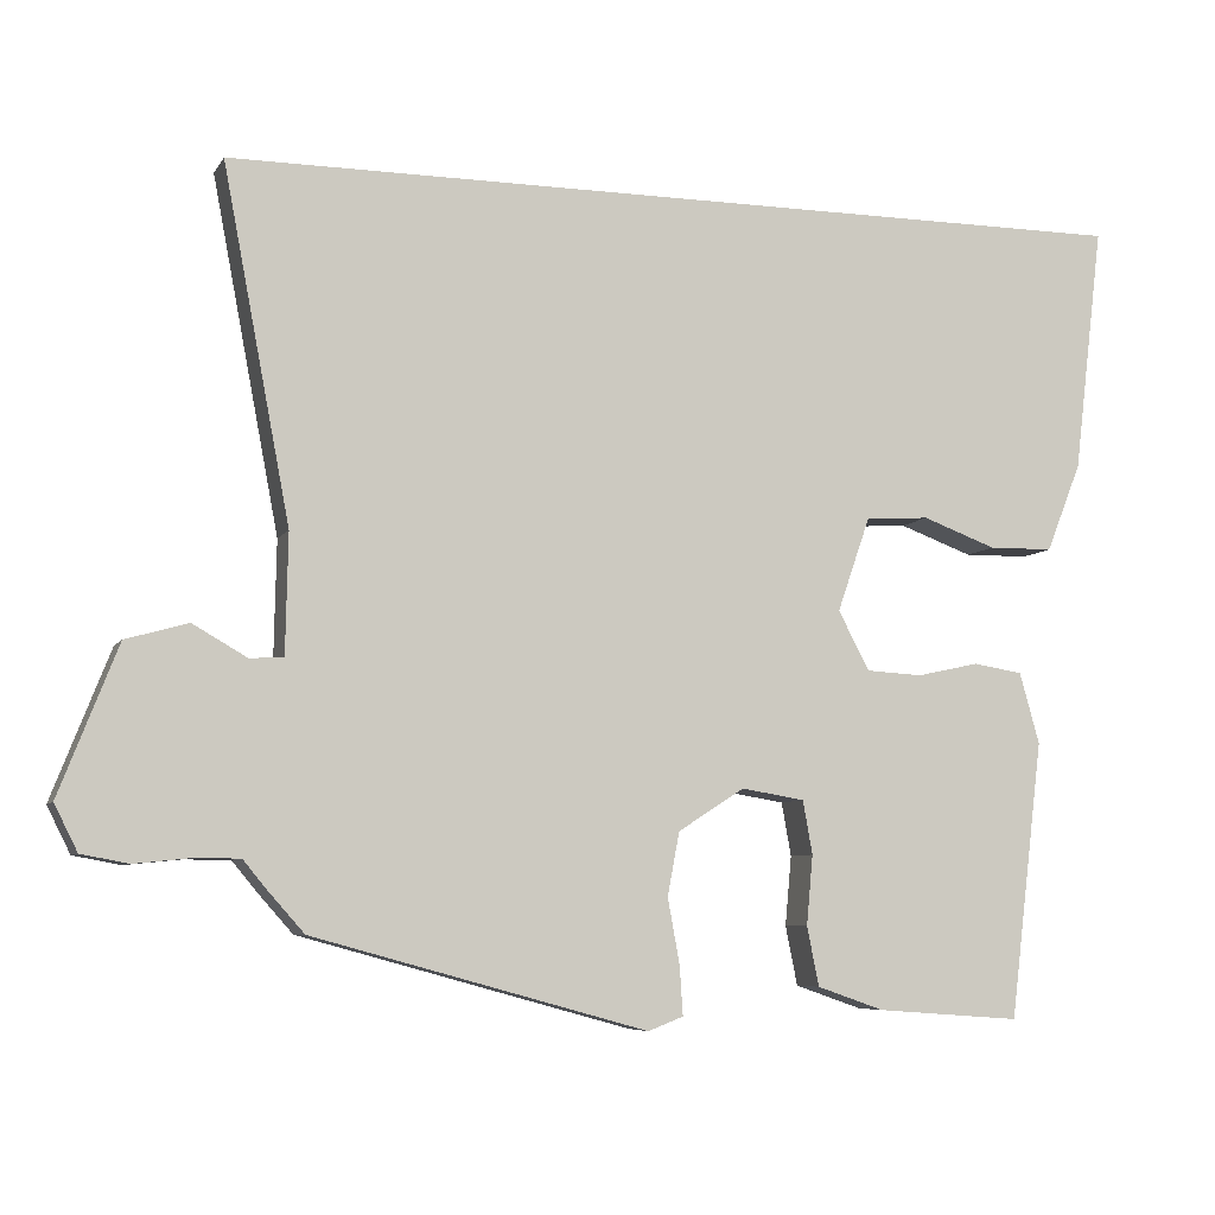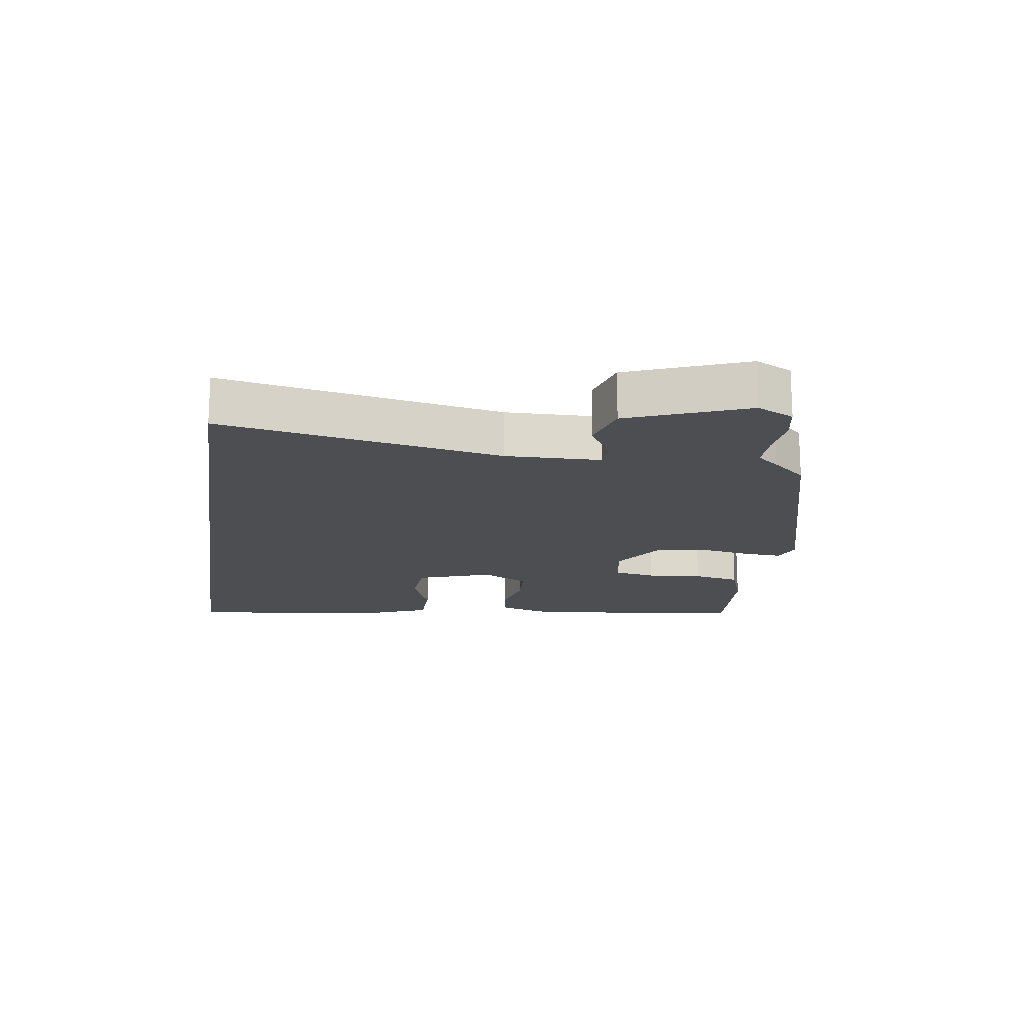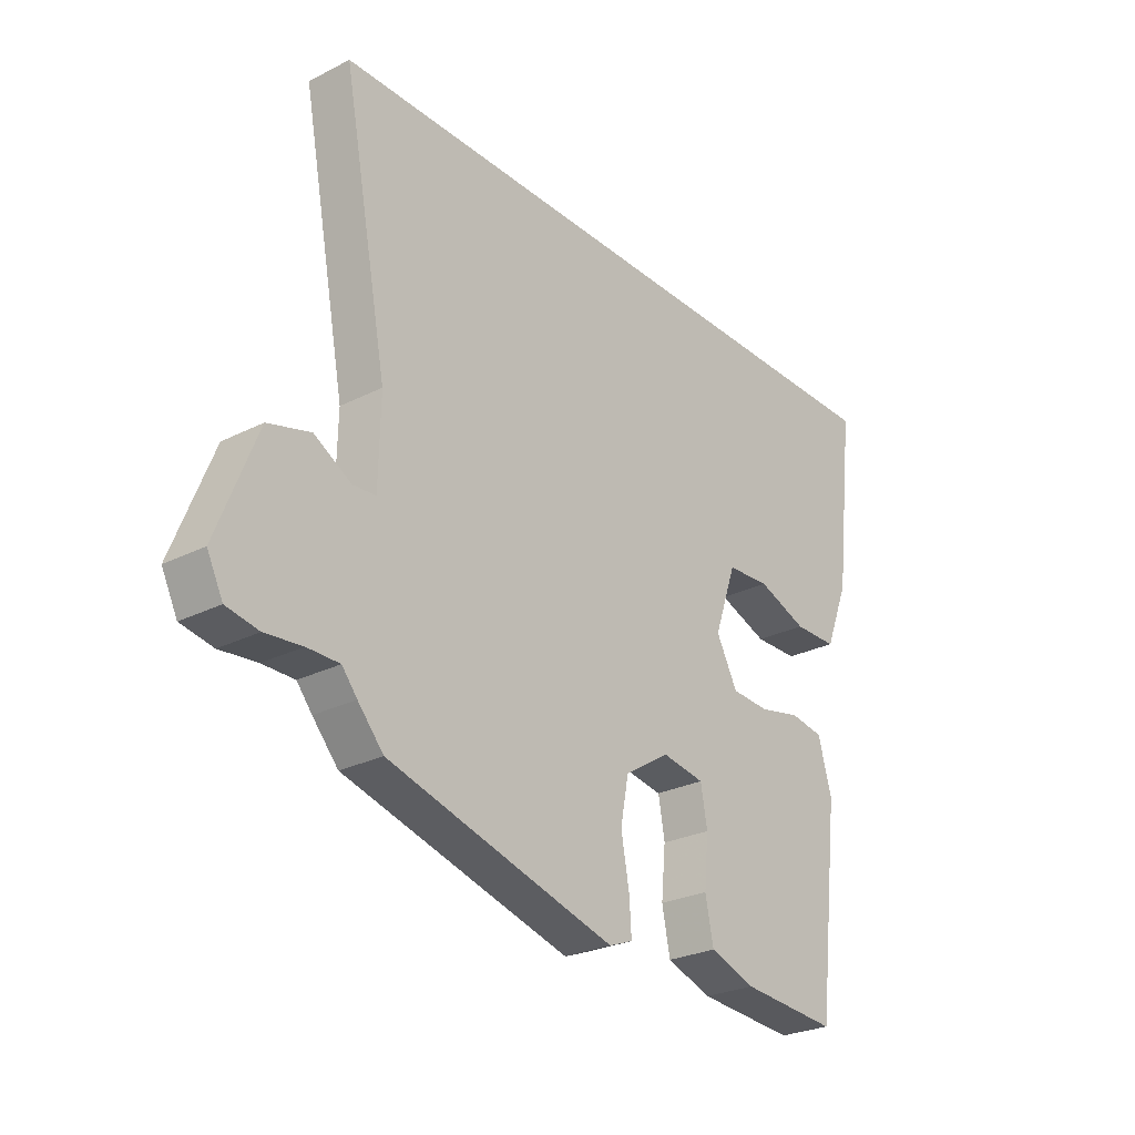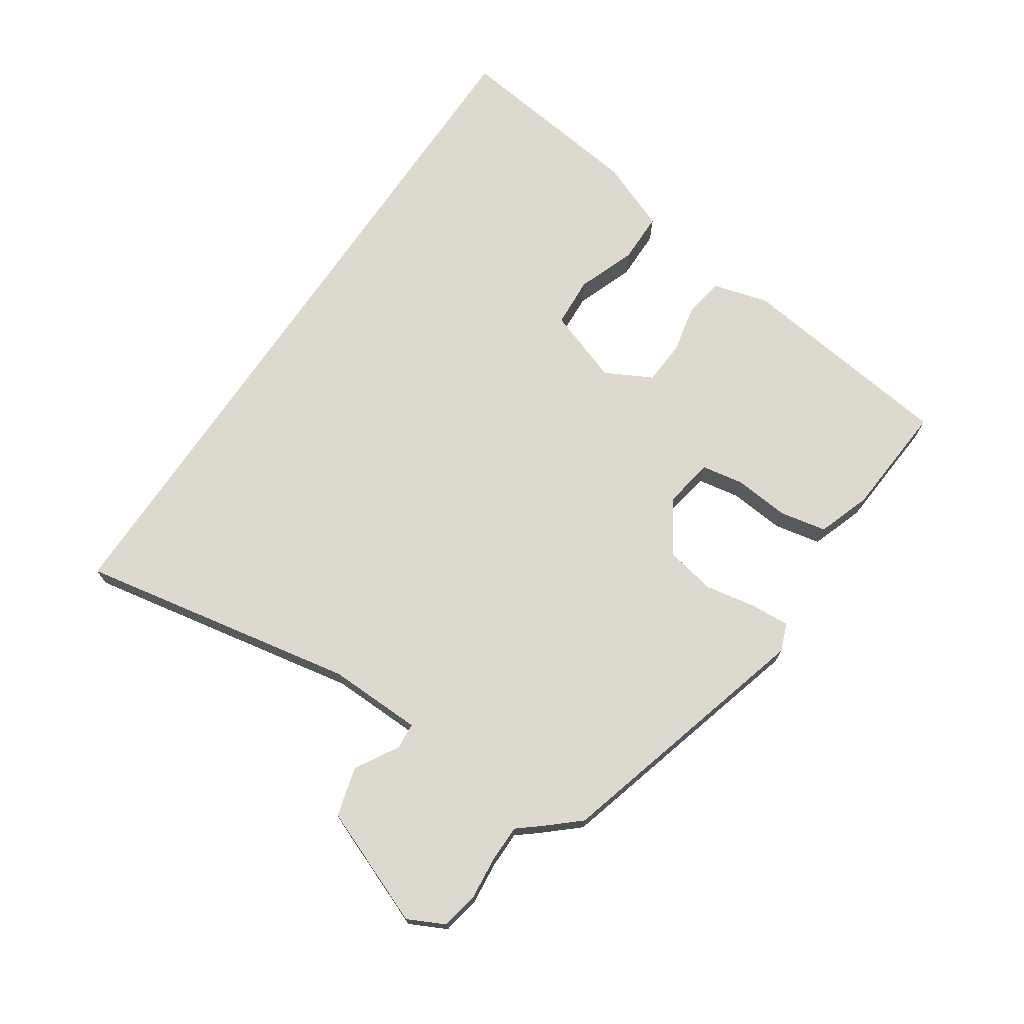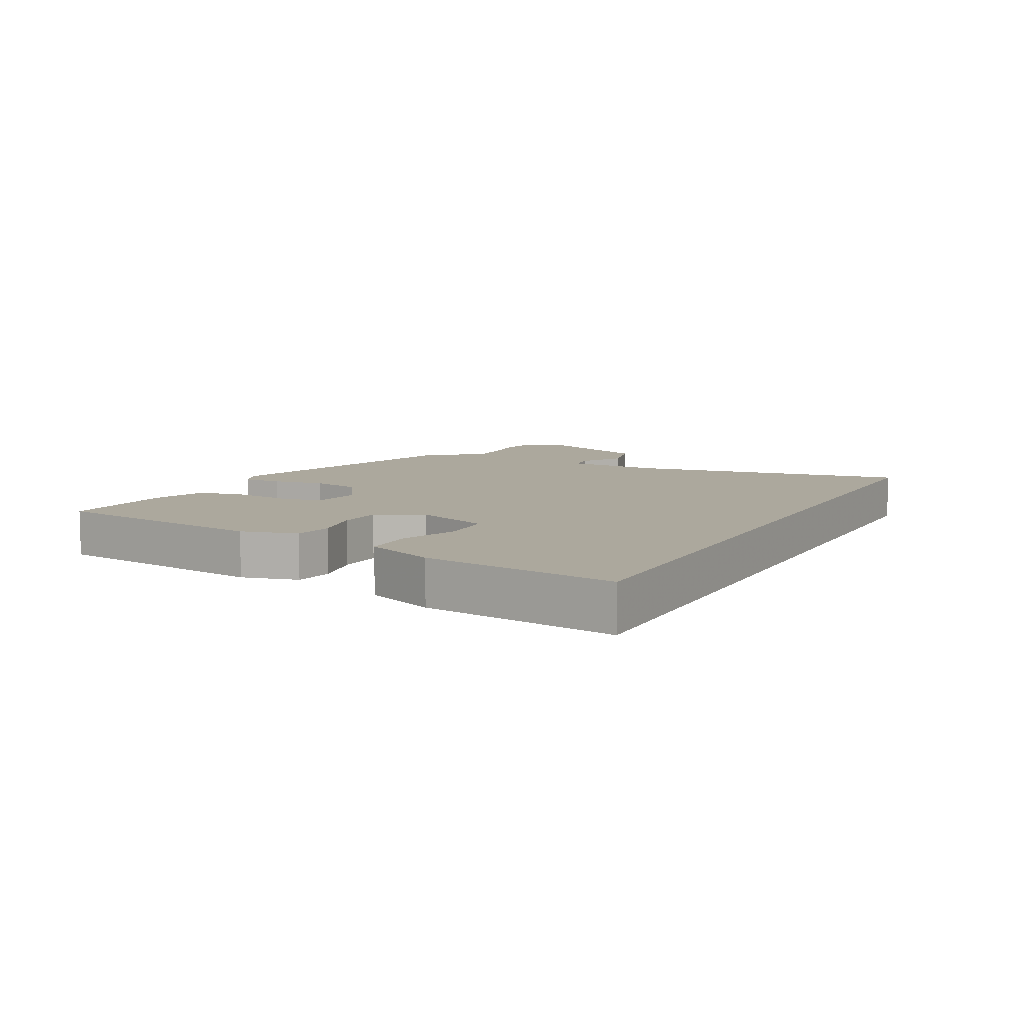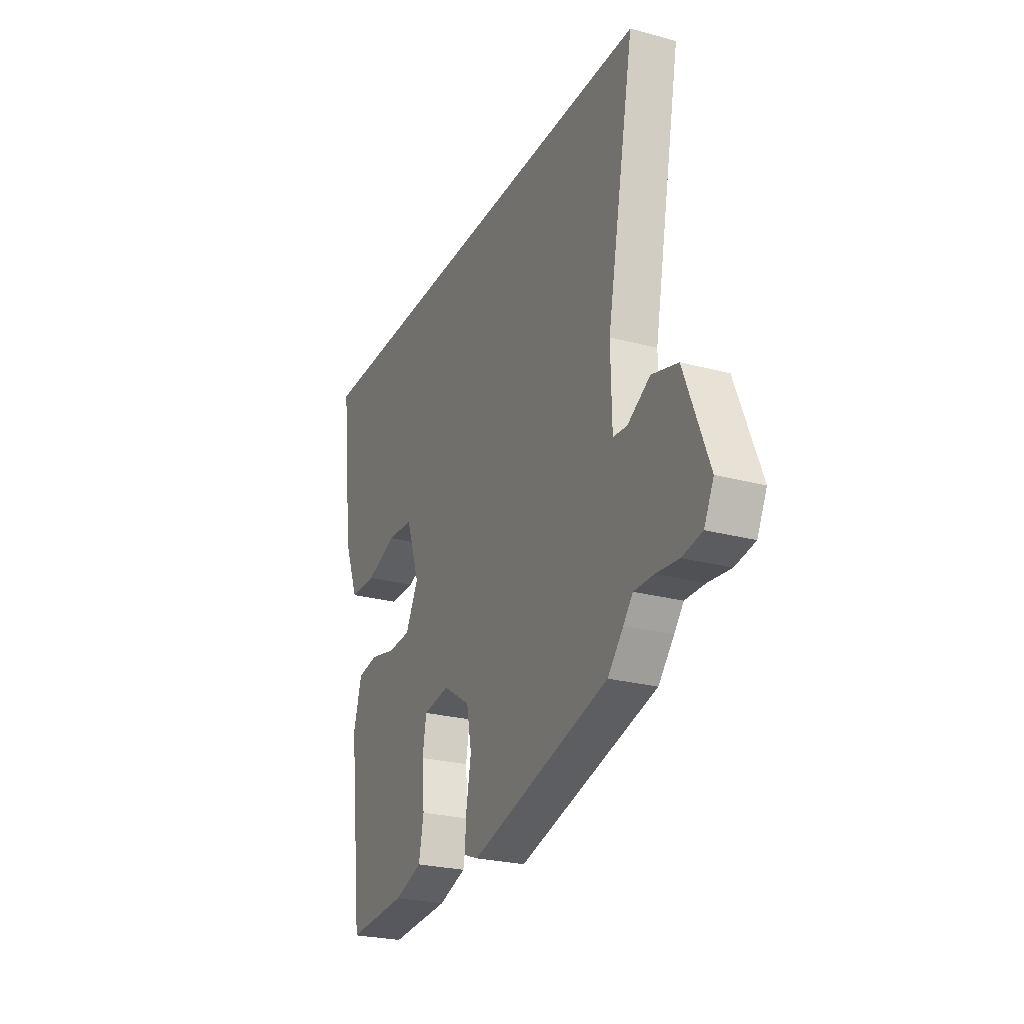
<metadata>
{"format":"obj","ext":"obj","renderer":"f3d","projection":"perspective","resolution":1024,"background":"white","views":[{"elev":-6.8,"azim":161.8,"up":"+Z"},{"elev":-16.7,"azim":81.5,"up":"+Y"},{"elev":-26.7,"azim":128.3,"up":"+Z"},{"elev":71.6,"azim":124.1,"up":"+Y"},{"elev":8.6,"azim":-61.7,"up":"+Y"},{"elev":-25.3,"azim":66.6,"up":"+Z"}]}
</metadata>
<code>
v -0.562 0.07 0.5
v 0.594 0.07 0.5
v 0.51 0.07 0.059
v 0.513 0.07 -0.09
v 0.555 0.07 -0.093
v 0.623 0.07 -0.054
v 0.701 0.07 -0.076
v 0.774 0.07 -0.262
v 0.745 0.07 -0.32
v 0.686 0.07 -0.331
v 0.618 0.07 -0.324
v 0.559 0.07 -0.324
v 0.531 0.07 -0.358
v 0.484 0.07 -0.411
v 0.066 0.07 -0.526
v 0.022 0.07 -0.509
v 0.026 0.07 -0.448
v 0.041 0.07 -0.366
v 0.026 0.07 -0.287
v -0.057 0.07 -0.234
v -0.136 0.07 -0.247
v -0.148 0.07 -0.314
v -0.14 0.07 -0.401
v -0.155 0.07 -0.475
v -0.239 0.07 -0.504
v -0.419 0.07 -0.517
v -0.461 0.07 -0.17
v -0.436 0.07 -0.081
v -0.374 0.07 -0.071
v -0.296 0.07 -0.088
v -0.226 0.07 -0.084
v -0.187 0.07 -0.01
v -0.228 0.07 0.108
v -0.308 0.07 0.113
v -0.4 0.07 0.079
v -0.481 0.07 0.08
v -0.525 0.07 0.191
v -0.562 0 0.5
v 0.594 0 0.5
v 0.51 0 0.059
v 0.513 0 -0.09
v 0.555 0 -0.093
v 0.623 0 -0.054
v 0.701 0 -0.076
v 0.774 0 -0.262
v 0.745 0 -0.32
v 0.686 0 -0.331
v 0.618 0 -0.324
v 0.559 0 -0.324
v 0.531 0 -0.358
v 0.484 0 -0.411
v 0.066 0 -0.526
v 0.022 0 -0.509
v 0.026 0 -0.448
v 0.041 0 -0.366
v 0.026 0 -0.287
v -0.057 0 -0.234
v -0.136 0 -0.247
v -0.148 0 -0.314
v -0.14 0 -0.401
v -0.155 0 -0.475
v -0.239 0 -0.504
v -0.419 0 -0.517
v -0.461 0 -0.17
v -0.436 0 -0.081
v -0.374 0 -0.071
v -0.296 0 -0.088
v -0.226 0 -0.084
v -0.187 0 -0.01
v -0.228 0 0.108
v -0.308 0 0.113
v -0.4 0 0.079
v -0.481 0 0.08
v -0.525 0 0.191
f 34 35 36 37
f 33 34 37 1
f 27 28 29 30
f 27 30 31
f 26 27 31
f 25 26 31 32
f 22 23 24 25
f 21 22 25 32
f 15 16 17 18
f 13 14 15 18
f 12 13 18 19
f 11 12 19 20
f 9 10 11 20
f 5 6 7 8
f 4 5 8 9
f 33 1 2 3
f 32 33 3 4
f 20 21 32 4
f 4 9 20
f 74 73 72 71
f 38 74 71 70
f 67 66 65 64
f 68 67 64
f 68 64 63
f 69 68 63 62
f 62 61 60 59
f 69 62 59 58
f 55 54 53 52
f 55 52 51 50
f 56 55 50 49
f 57 56 49 48
f 57 48 47 46
f 45 44 43 42
f 46 45 42 41
f 40 39 38 70
f 41 40 70 69
f 41 69 58 57
f 57 46 41
f 1 38 39 2
f 2 39 40 3
f 3 40 41 4
f 4 41 42 5
f 5 42 43 6
f 6 43 44 7
f 7 44 45 8
f 8 45 46 9
f 9 46 47 10
f 10 47 48 11
f 11 48 49 12
f 12 49 50 13
f 13 50 51 14
f 14 51 52 15
f 15 52 53 16
f 16 53 54 17
f 17 54 55 18
f 18 55 56 19
f 19 56 57 20
f 20 57 58 21
f 21 58 59 22
f 22 59 60 23
f 23 60 61 24
f 24 61 62 25
f 25 62 63 26
f 26 63 64 27
f 27 64 65 28
f 28 65 66 29
f 29 66 67 30
f 30 67 68 31
f 31 68 69 32
f 32 69 70 33
f 33 70 71 34
f 34 71 72 35
f 35 72 73 36
f 36 73 74 37
f 37 74 38 1

</code>
